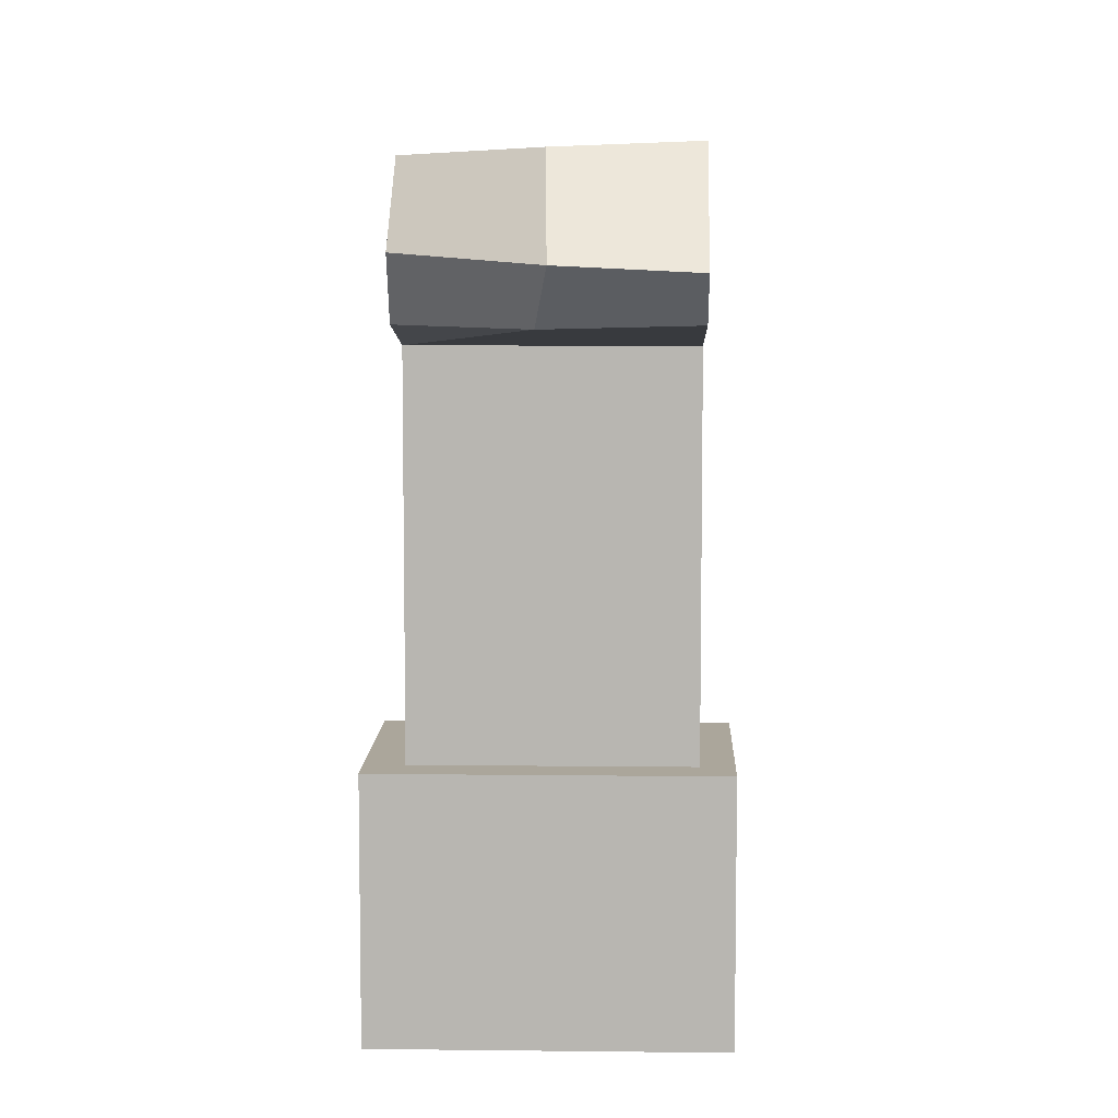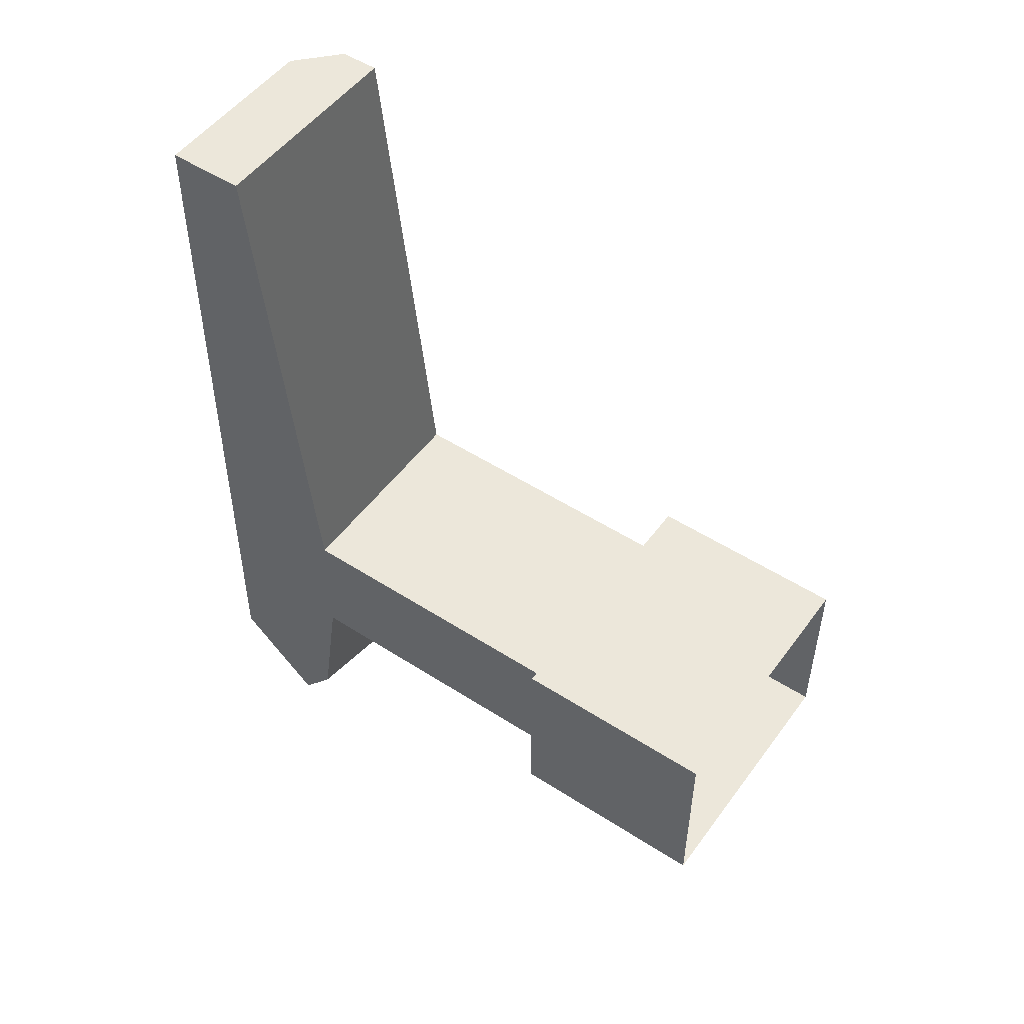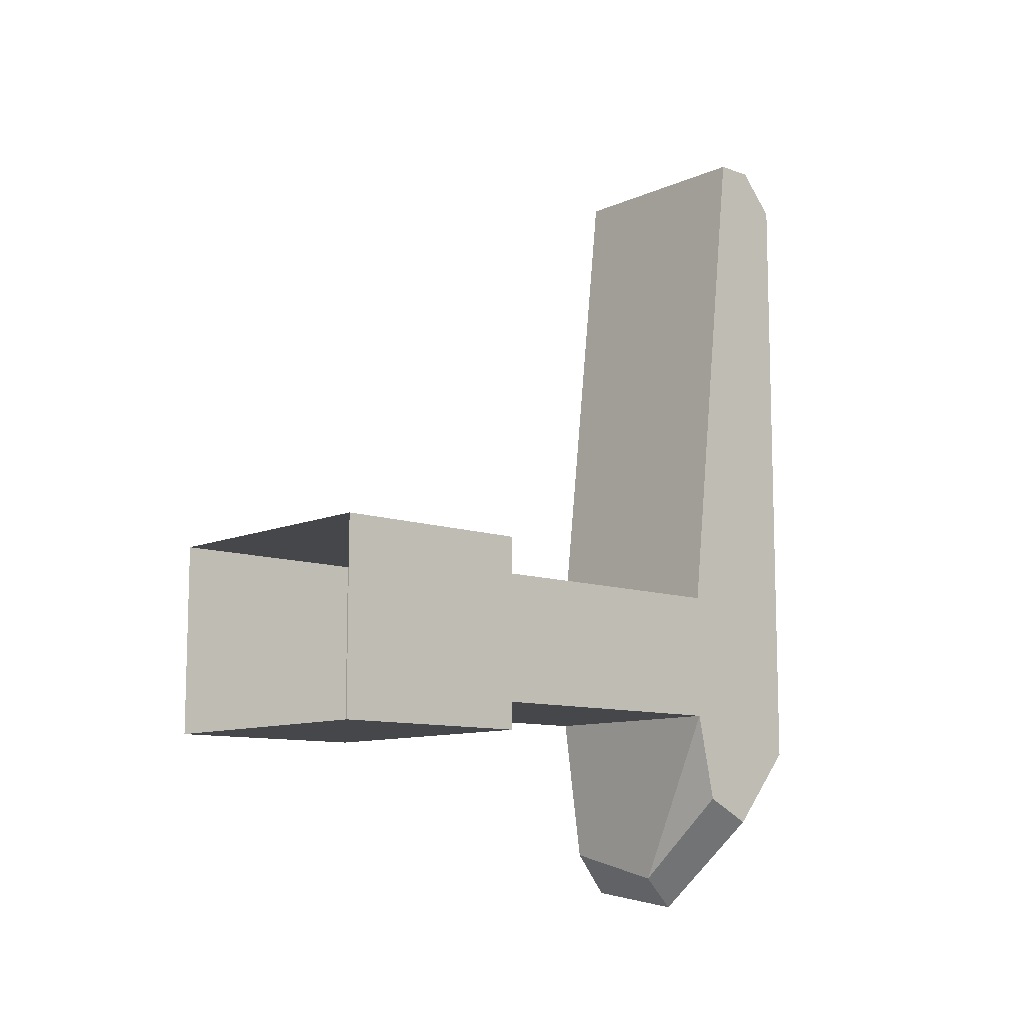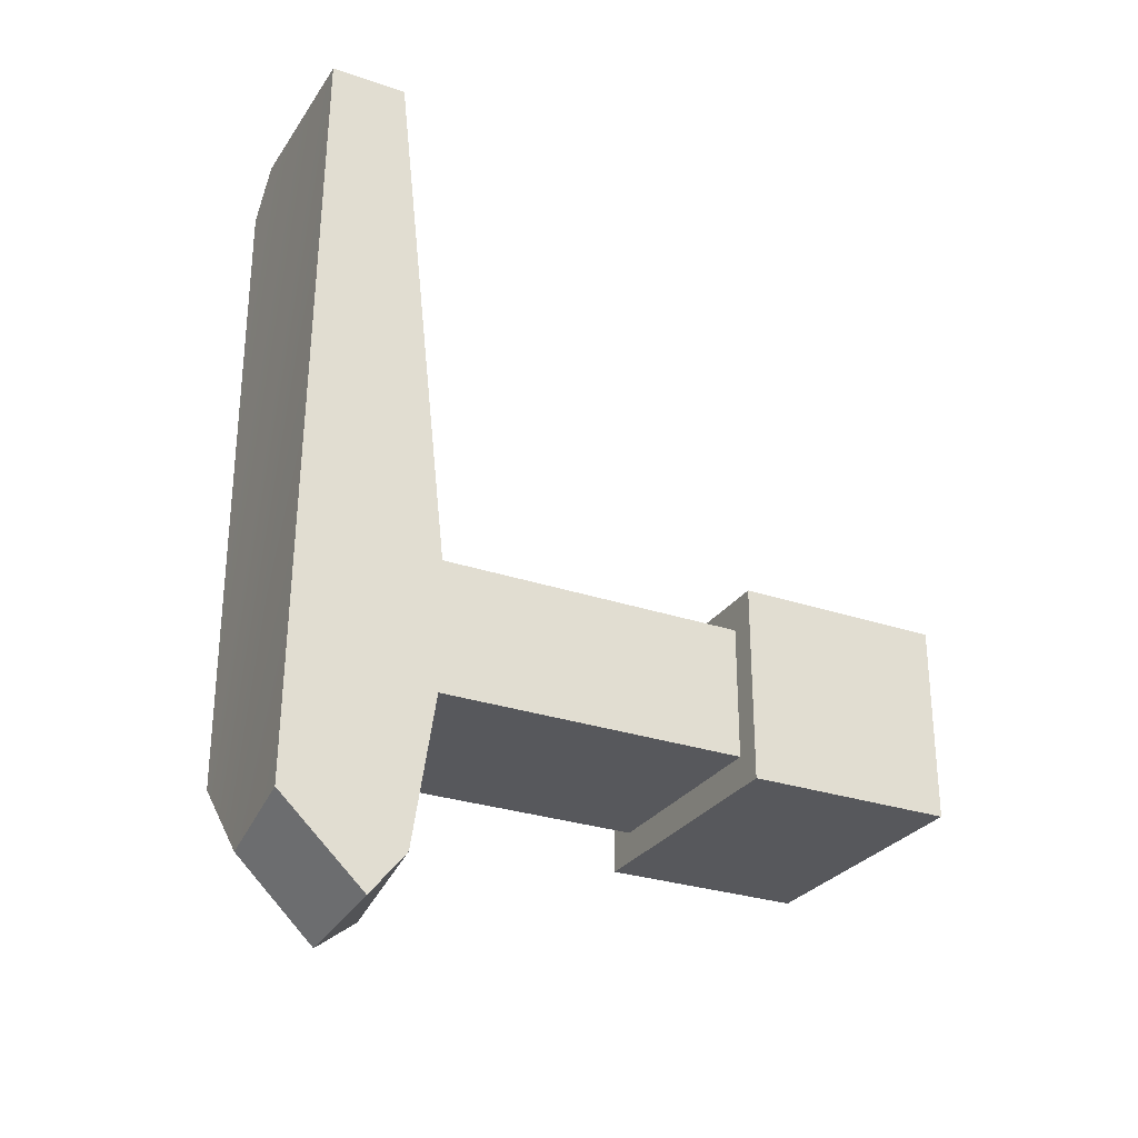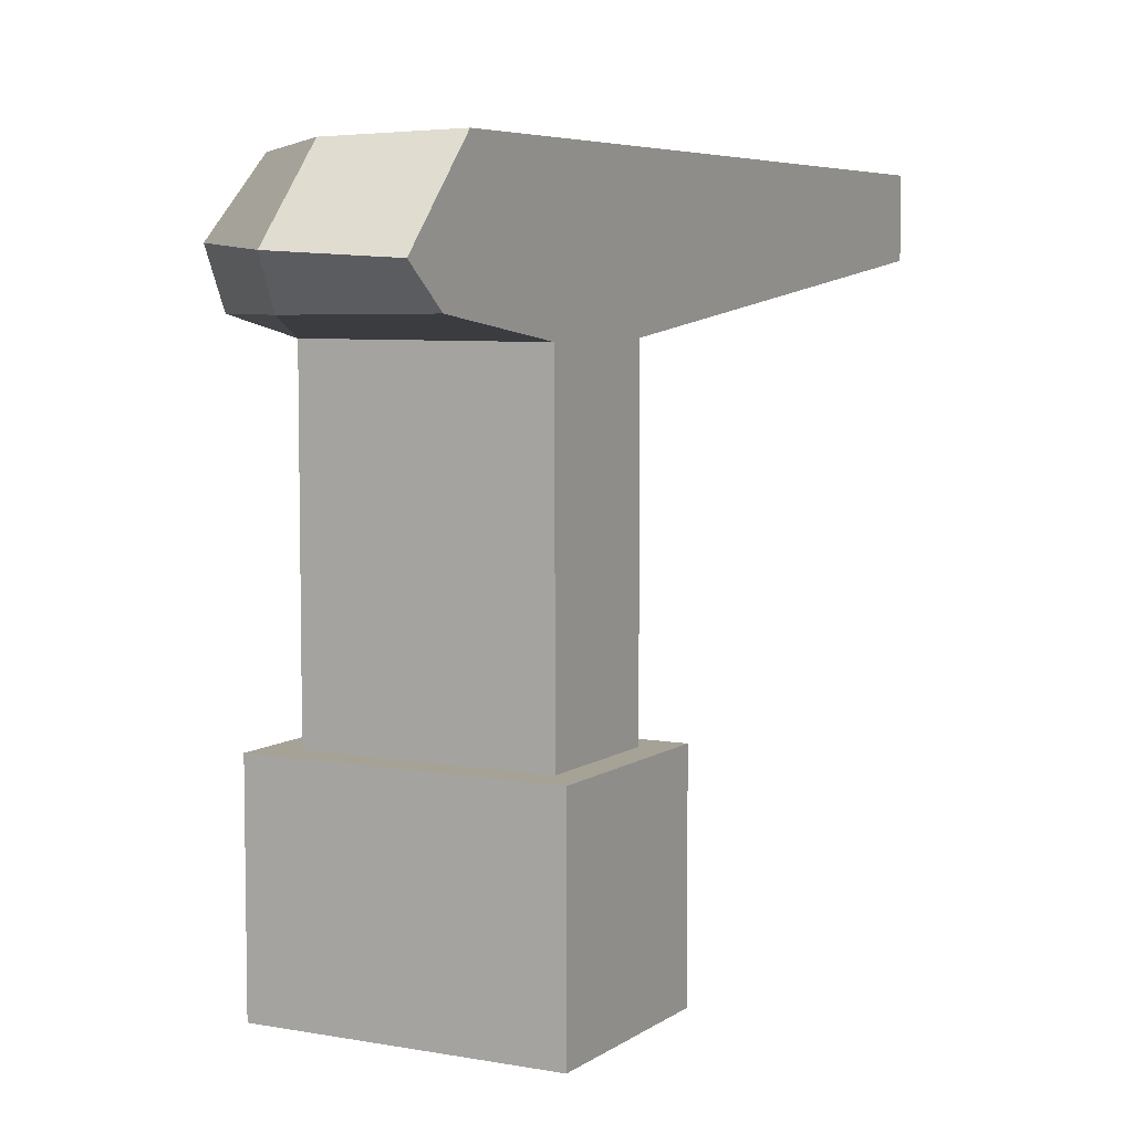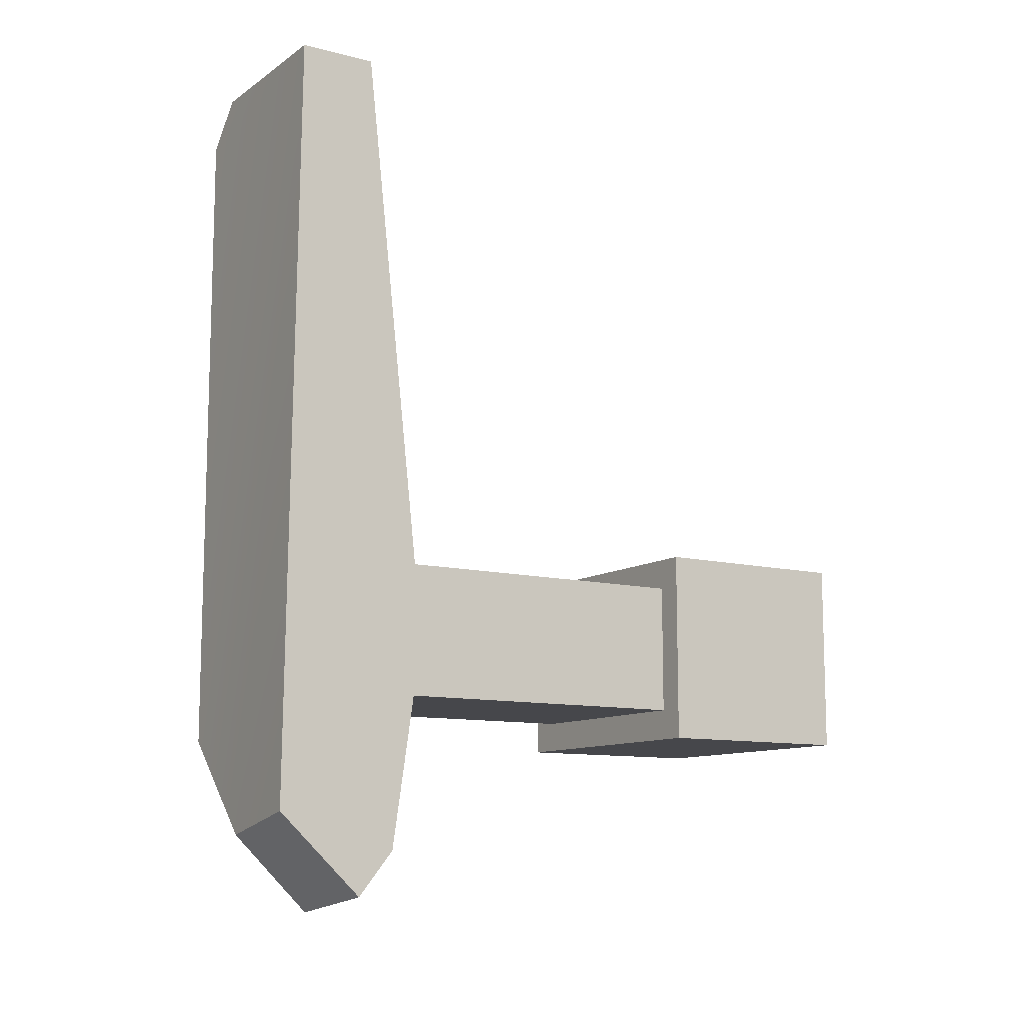
<metadata>
{"format":"obj","ext":"obj","renderer":"f3d","projection":"perspective","resolution":1024,"background":"white","views":[{"elev":7.9,"azim":-178.1,"up":"+Y"},{"elev":51.1,"azim":-54.9,"up":"+Z"},{"elev":-10.3,"azim":48.0,"up":"+Z"},{"elev":-28.4,"azim":-117.2,"up":"+Z"},{"elev":6.3,"azim":-151.6,"up":"+Y"},{"elev":-10.8,"azim":-122.4,"up":"+Z"}]}
</metadata>
<code>
v 1.19 8.856 10.76
v 1.927 8.167 10.76
v 1.927 8.856 10
v 1.927 6.752 -2.862
v 1.927 6.396 -1.204
v 0.05214 6.775 -4.461
v -2.021 7.455 10.76
v -2.021 6.396 1.204
v 1.927 6.396 1.204
v 1.927 7.455 10.76
v 1.927 7.455 10.76
v 1.927 6.396 1.204
v 1.927 6.396 -1.204
v 1.927 6.752 -2.862
v 1.927 7.658 -3.317
v -2.021 6.396 -1.204
v -2.021 0.7687 -1.204
v -2.021 0.7687 1.204
v -2.021 6.396 1.204
v -2.021 6.396 1.204
v -2.021 0.7687 1.204
v 1.927 0.7687 1.204
v 1.927 6.396 1.204
v 1.927 6.396 1.204
v 1.927 0.7687 1.204
v 1.927 0.7687 -1.204
v 1.927 6.396 -1.204
v 1.927 6.396 -1.204
v 1.927 0.7687 -1.204
v -2.021 0.7687 -1.204
v -2.021 6.396 -1.204
v -2.5 0.7687 -1.774
v -2.5 -3 -1.774
v -2.5 -3 1.774
v -2.5 0.7687 1.774
v -2.5 0.7687 1.774
v -2.5 -3 1.774
v 2.5 -3 1.774
v 2.5 0.7687 1.774
v 2.5 0.7687 1.774
v 2.5 -3 1.774
v 2.5 -3 -1.774
v 2.5 0.7687 -1.774
v 2.5 0.7687 -1.774
v 2.5 -3 -1.774
v -2.5 -3 -1.774
v -2.5 0.7687 -1.774
v -2.021 7.455 -4.781
v -2.021 7.455 10.76
v -2.021 8.856 10.76
v -2.021 9.016 -3.319
v -2.021 6.801 -3.971
v -2.021 6.396 -1.204
v -2.021 6.396 1.204
v -2.021 7.455 10.76
v -2.021 7.455 -4.781
v -0.0563 8.936 -3.682
v 1.927 8.856 -1.894
v 1.927 7.658 -3.317
v -0.118 7.553 -5.061
v 1.927 7.658 -3.317
v 1.927 6.752 -2.862
v 0.05214 6.775 -4.461
v -0.118 7.553 -5.061
v -2.021 9.016 -3.319
v -2.021 8.856 10.76
v -0.0563 8.936 -3.682
v 1.927 8.856 -1.894
v 1.927 8.856 10
v 1.19 8.856 10.76
v -2.021 9.016 -3.319
v -0.0563 8.936 -3.682
v -0.118 7.553 -5.061
v -2.021 7.455 -4.781
v 0.05214 6.775 -4.461
v -2.021 6.801 -3.971
v -2.021 7.455 -4.781
v -0.118 7.553 -5.061
v 1.927 6.396 -1.204
v -2.021 6.396 -1.204
v -2.021 6.801 -3.971
v 0.05214 6.775 -4.461
v 1.927 8.167 10.76
v 1.927 7.455 10.76
v 1.927 7.658 -3.317
v 1.927 8.856 -1.894
v 1.927 8.856 10
v 1.19 8.856 10.76
v -2.021 8.856 10.76
v -2.021 7.455 10.76
v 1.927 7.455 10.76
v 1.927 8.167 10.76
v 1.927 0.7687 1.204
v 2.5 0.7687 -1.774
v 1.927 0.7687 -1.204
v 2.5 0.7687 1.774
v -2.5 0.7687 -1.774
v -2.021 0.7687 1.204
v -2.021 0.7687 -1.204
v -2.5 0.7687 1.774
f 2 3 1
f 5 6 4
f 8 9 7
f 9 10 7
f 12 13 11
f 14 11 13
f 15 11 14
f 17 18 16
f 18 19 16
f 21 22 20
f 22 23 20
f 25 26 24
f 26 27 24
f 29 30 28
f 30 31 28
f 33 34 32
f 34 35 32
f 37 38 36
f 38 39 36
f 41 42 40
f 42 43 40
f 45 46 44
f 46 47 44
f 49 50 48
f 50 51 48
f 53 54 52
f 55 52 54
f 56 52 55
f 58 59 57
f 59 60 57
f 62 63 61
f 63 64 61
f 66 67 65
f 67 66 68
f 69 68 66
f 70 69 66
f 72 73 71
f 73 74 71
f 76 77 75
f 77 78 75
f 80 81 79
f 81 82 79
f 84 85 83
f 86 83 85
f 87 83 86
f 89 90 88
f 91 88 90
f 92 88 91
f 94 95 93
f 96 94 93
f 94 97 95
f 96 93 98
f 97 99 95
f 100 96 98
f 97 100 99
f 100 98 99

</code>
